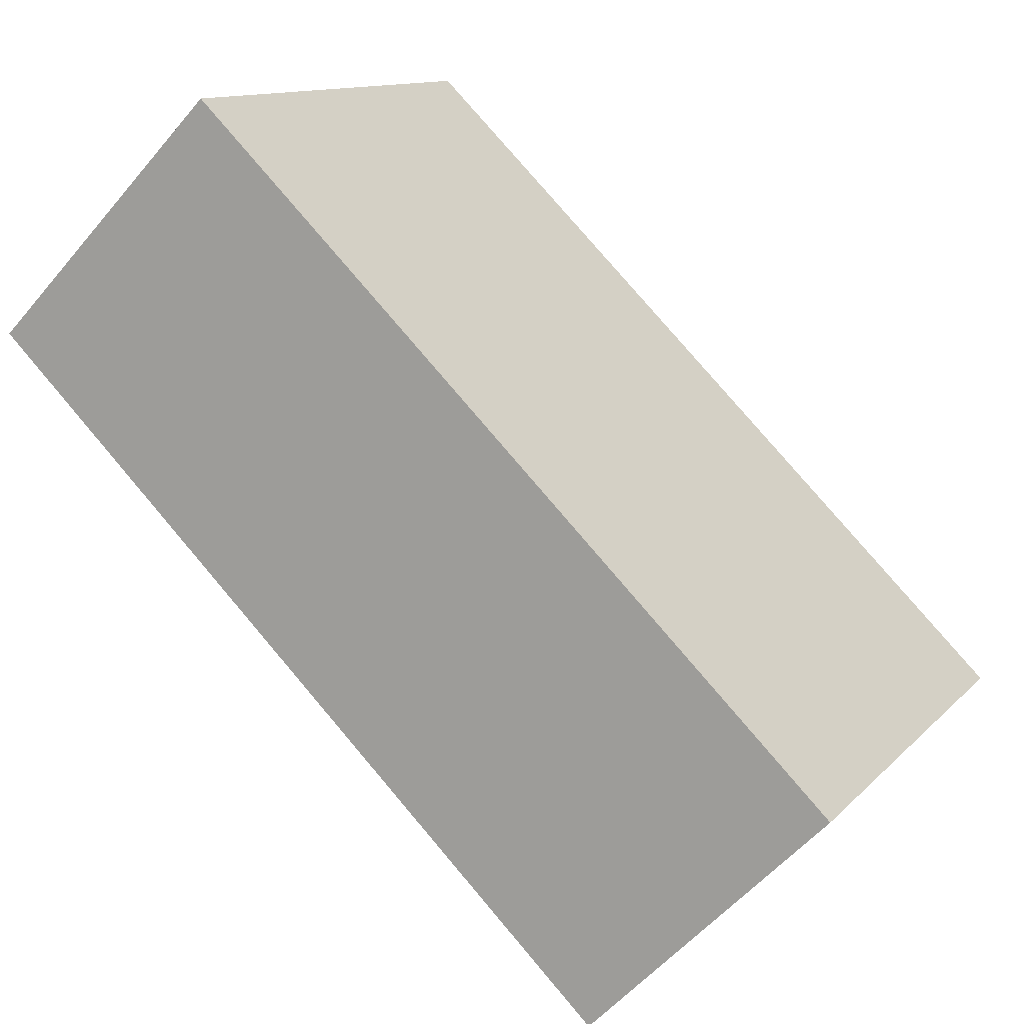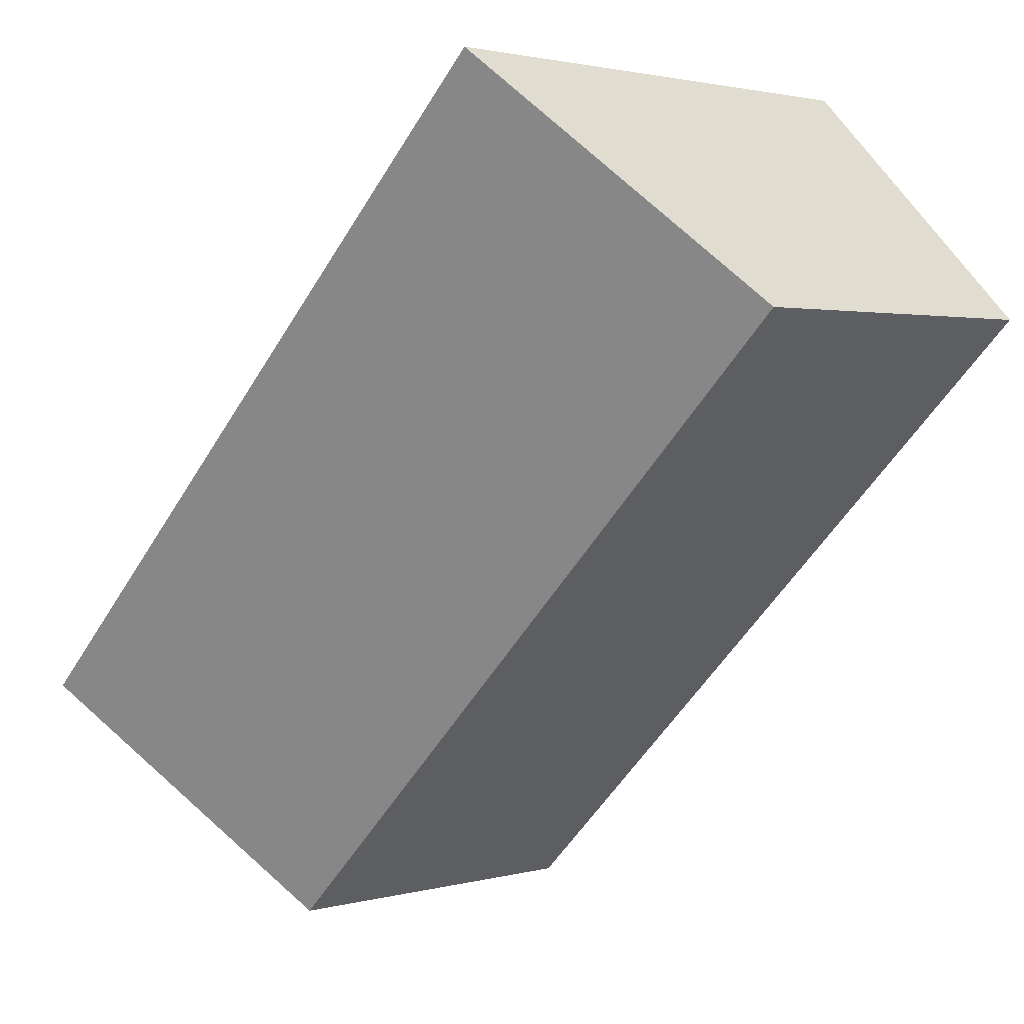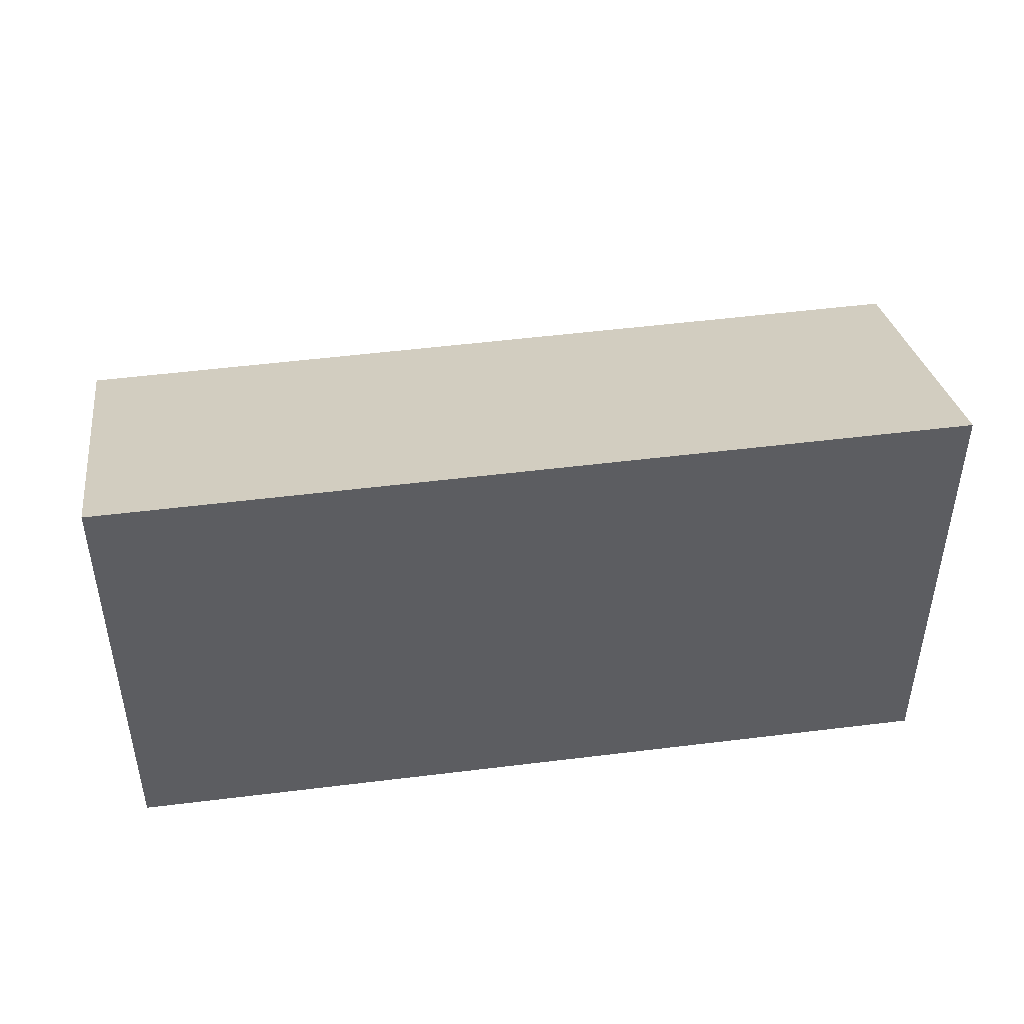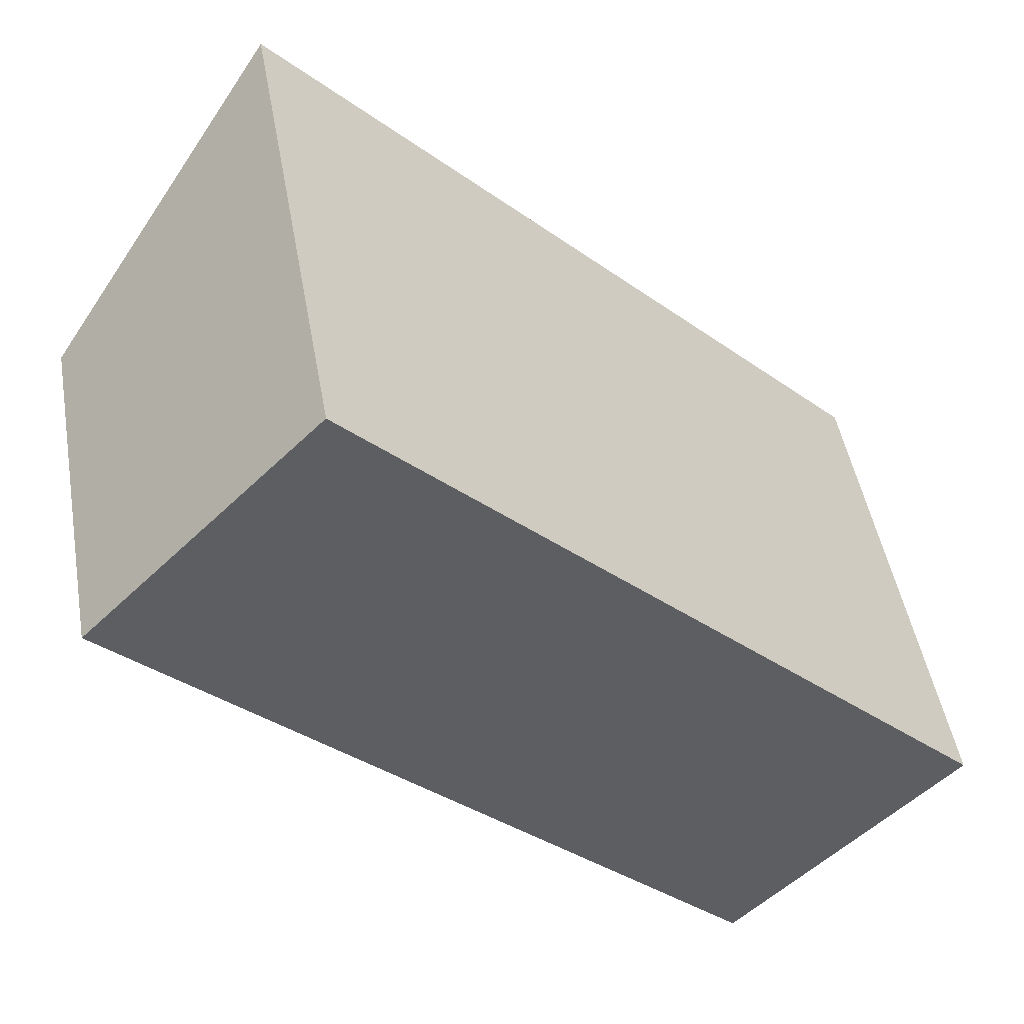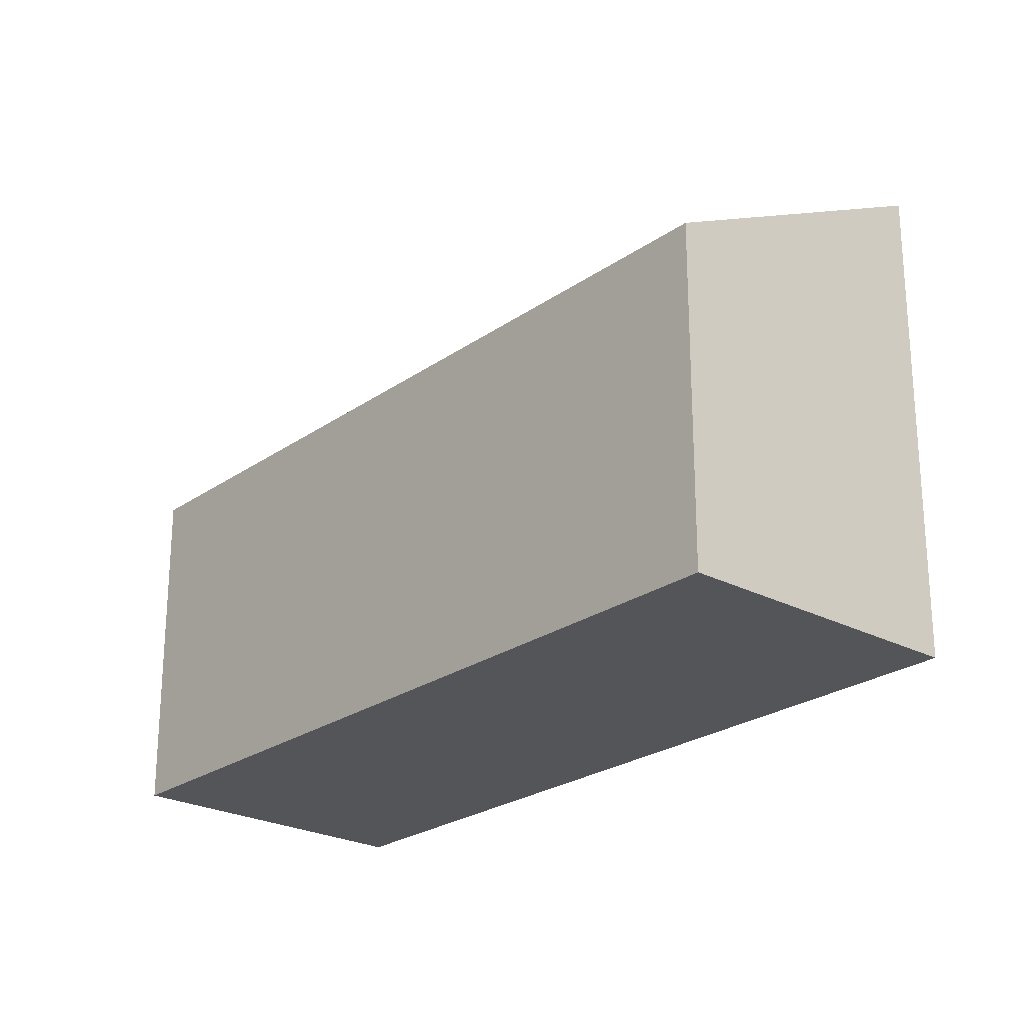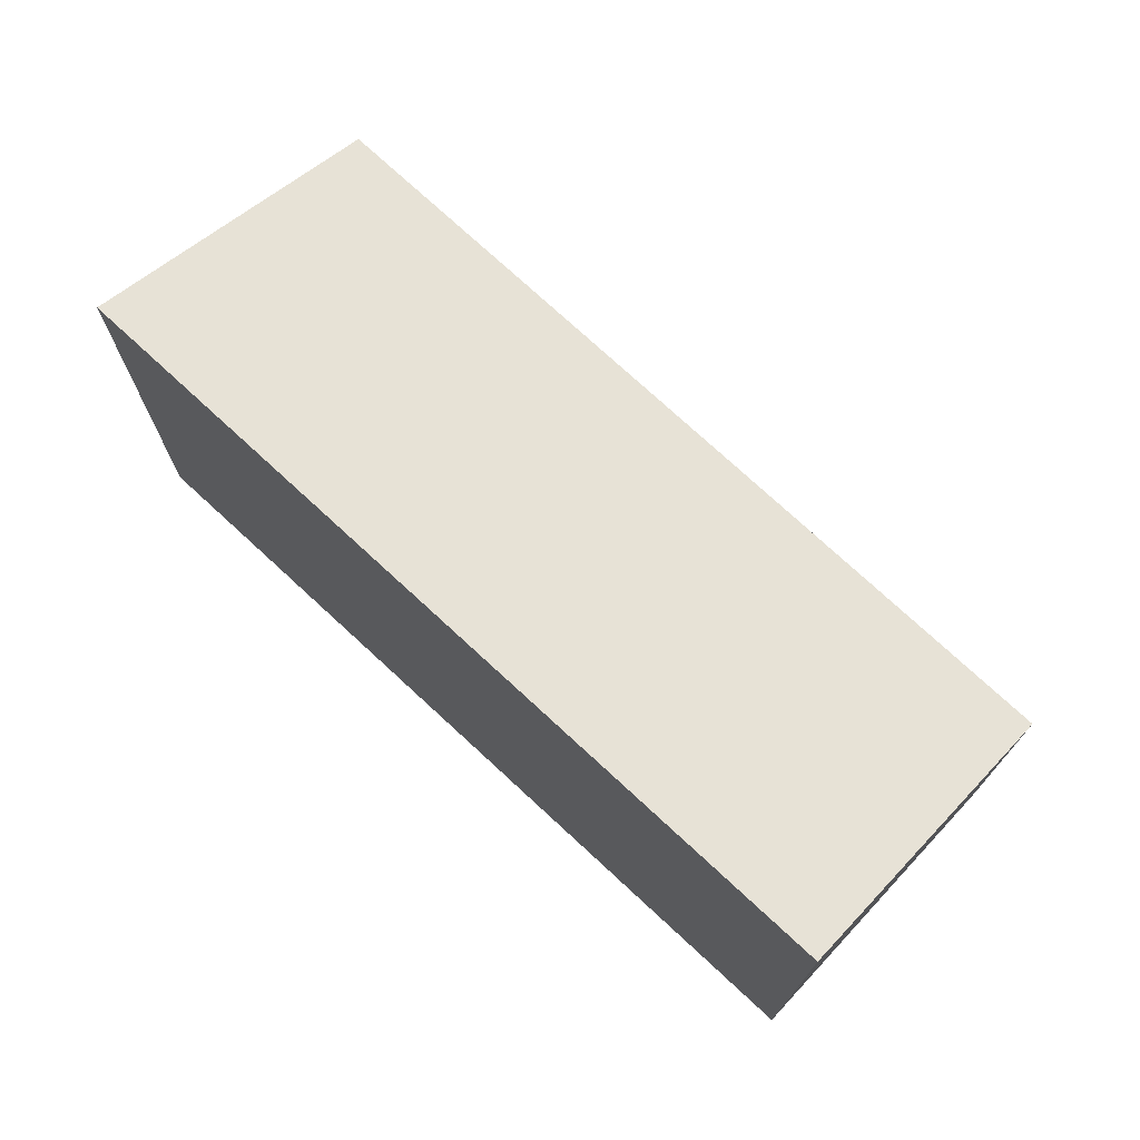
<metadata>
{"format":"obj","ext":"obj","renderer":"f3d","projection":"perspective","resolution":1024,"background":"white","views":[{"elev":11.9,"azim":25.1,"up":"+Z"},{"elev":1.9,"azim":-134.7,"up":"+Z"},{"elev":50.1,"azim":36.6,"up":"+Y"},{"elev":47.3,"azim":-9.9,"up":"+Z"},{"elev":-24.3,"azim":-86.6,"up":"+Y"},{"elev":74.5,"azim":87.2,"up":"+Y"}]}
</metadata>
<code>
v  4.873 2.799 -4.775
v  1.776 3.987 1.812
v  6.649 3.987 -2.963
v  0 2.799 1.714e-16
v  6.649 1.814e-16 -2.963
v  4.873 2.924e-16 -4.775
v  0 0 0
v  1.776 -1.11e-16 1.812
g defaultobject
f 1 2 3
f 2 1 4
f 5 1 3
f 1 5 6
f 6 4 1
f 4 6 7
f 4 8 2
f 8 4 7
f 8 3 2
f 3 8 5
f 8 6 5
f 6 8 7

</code>
